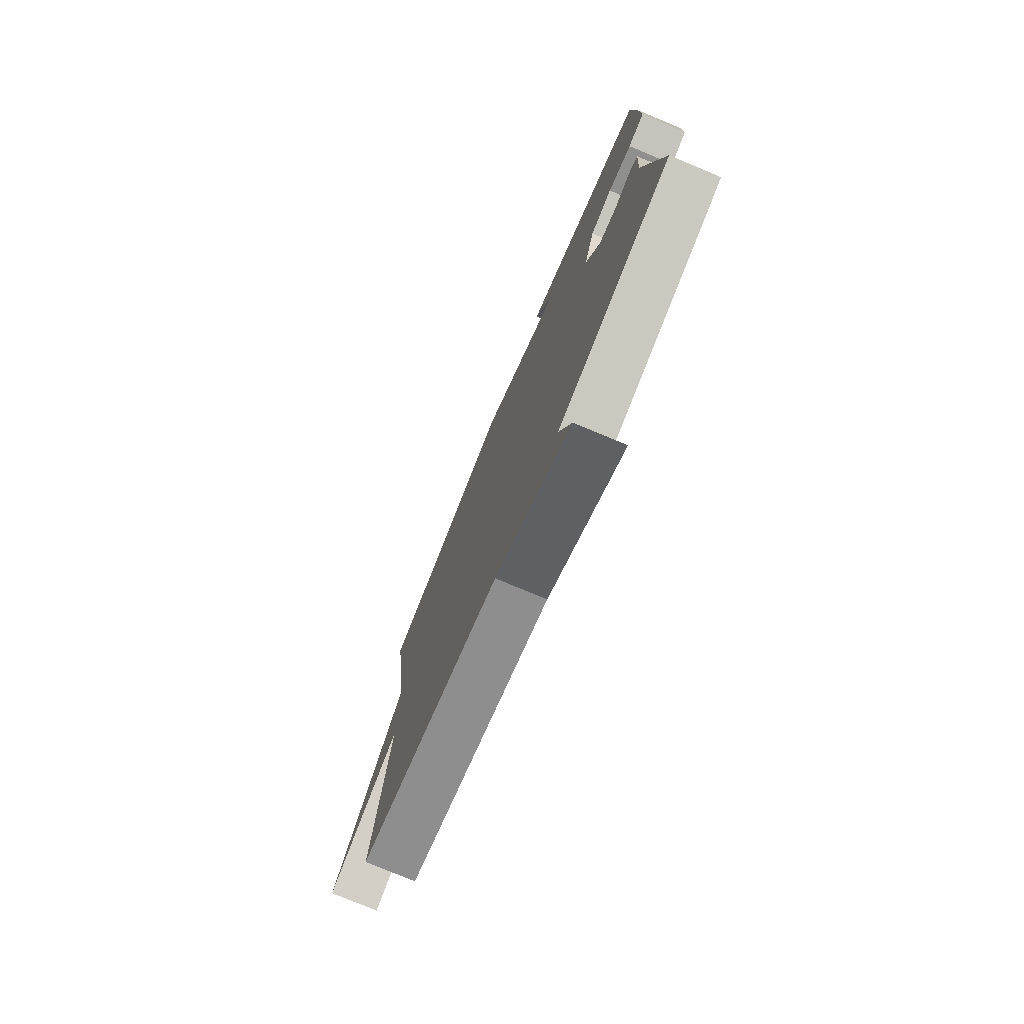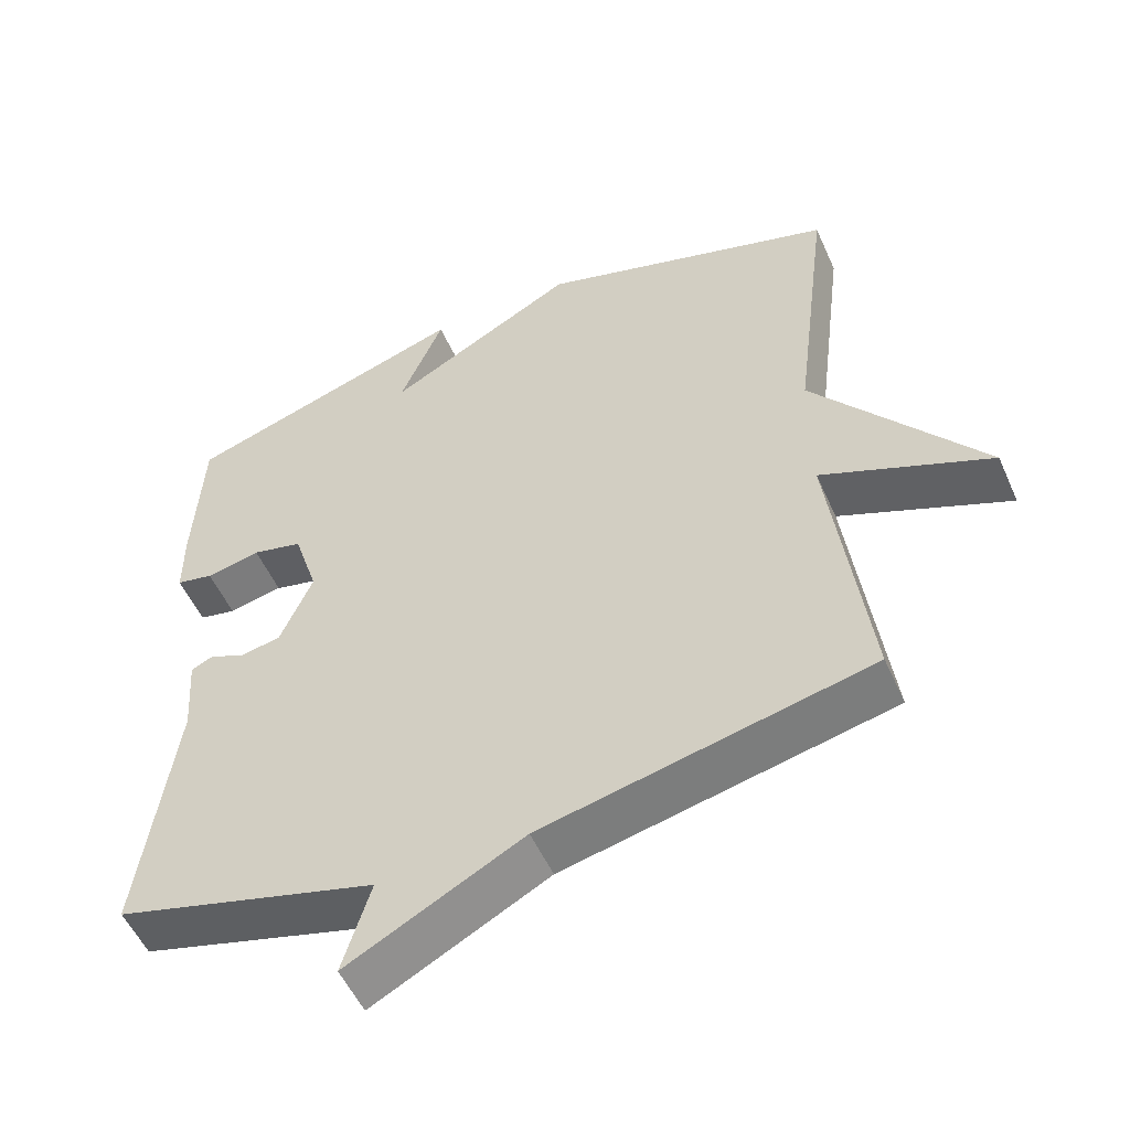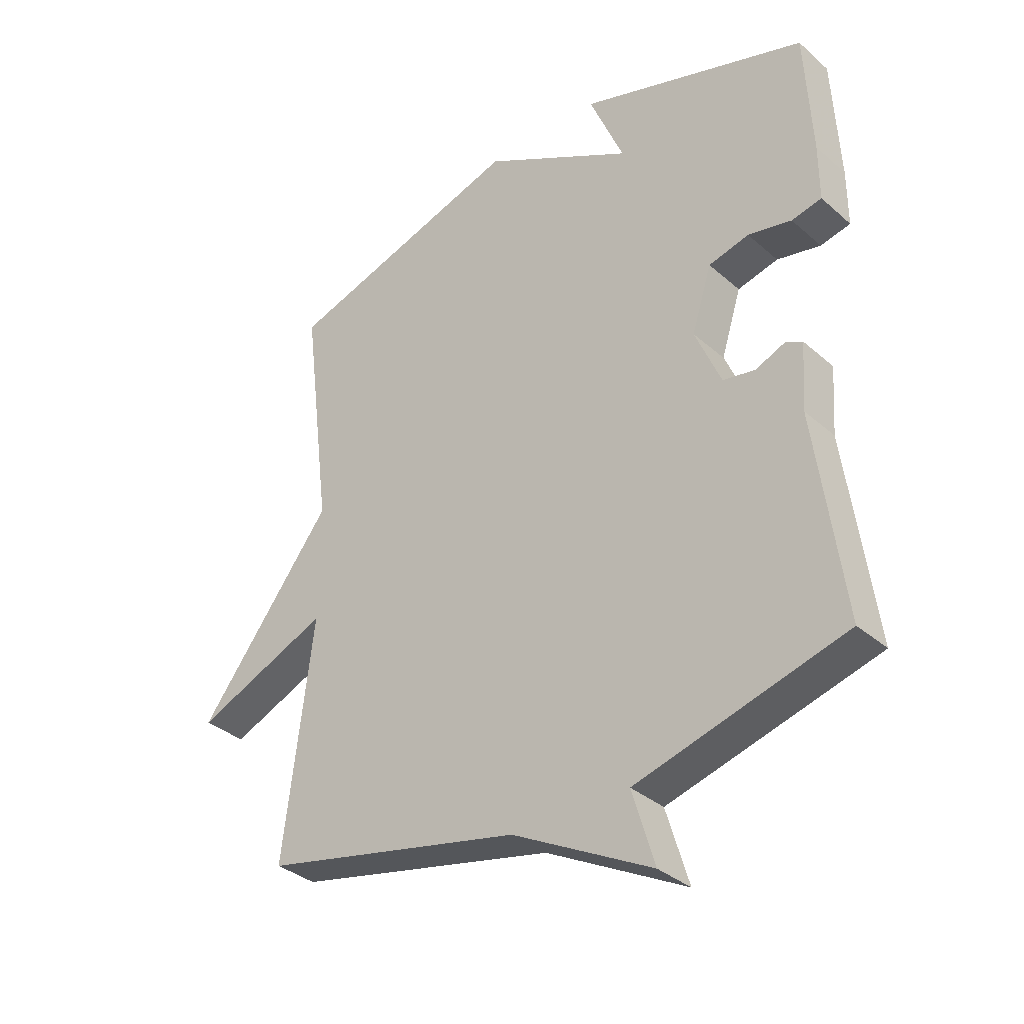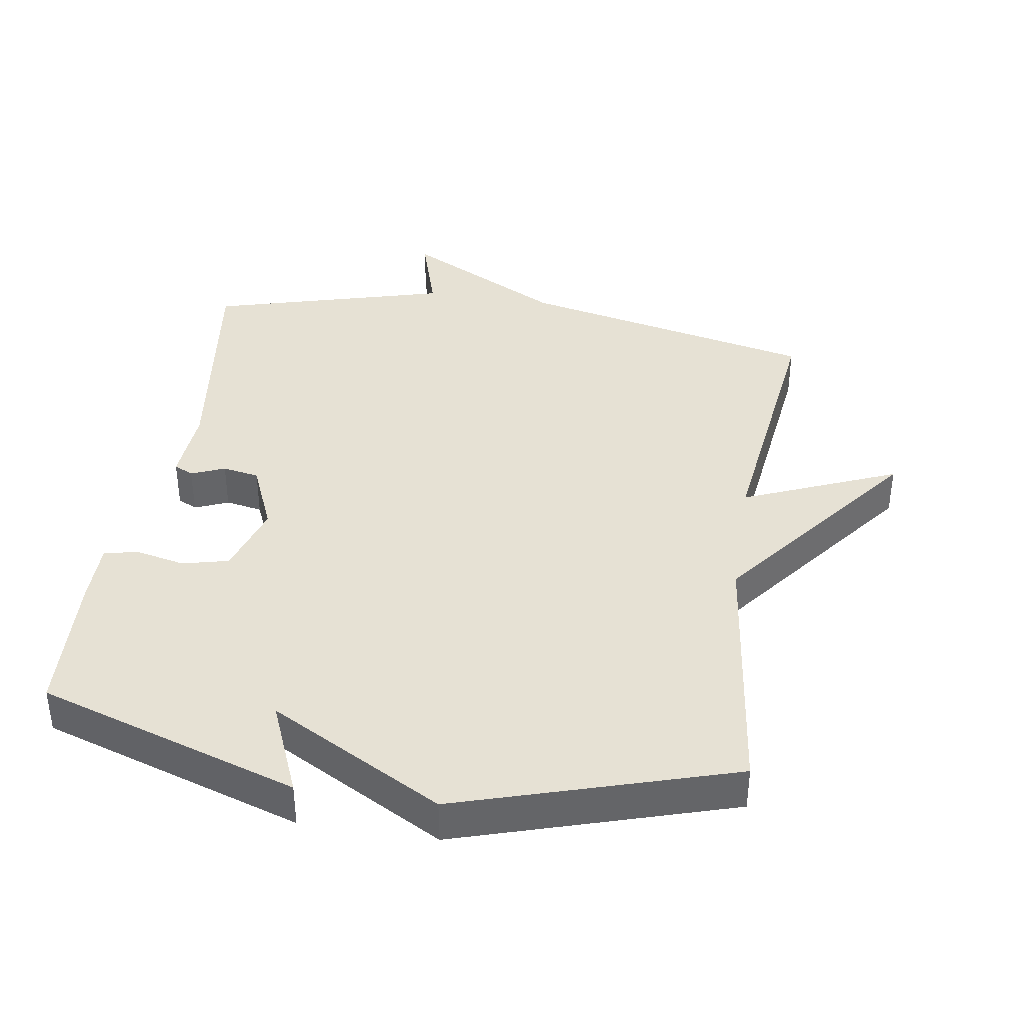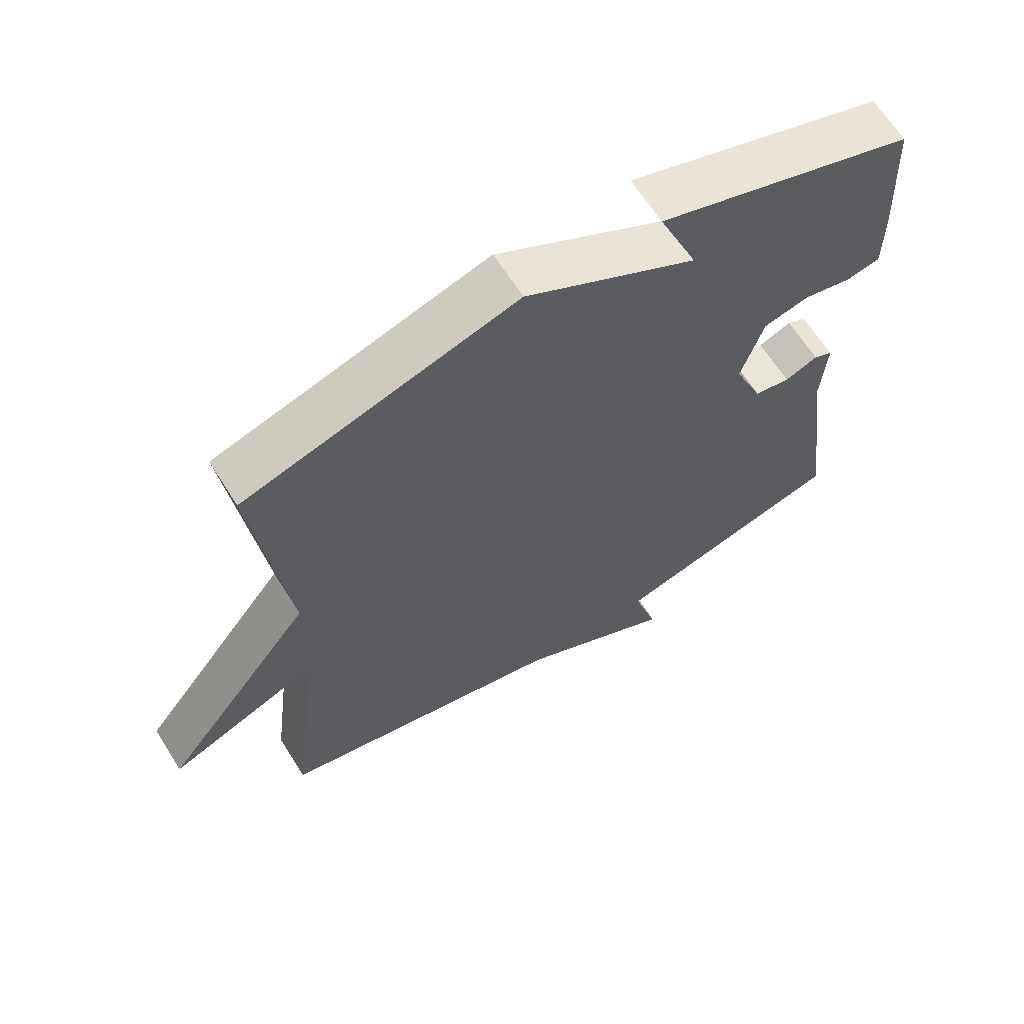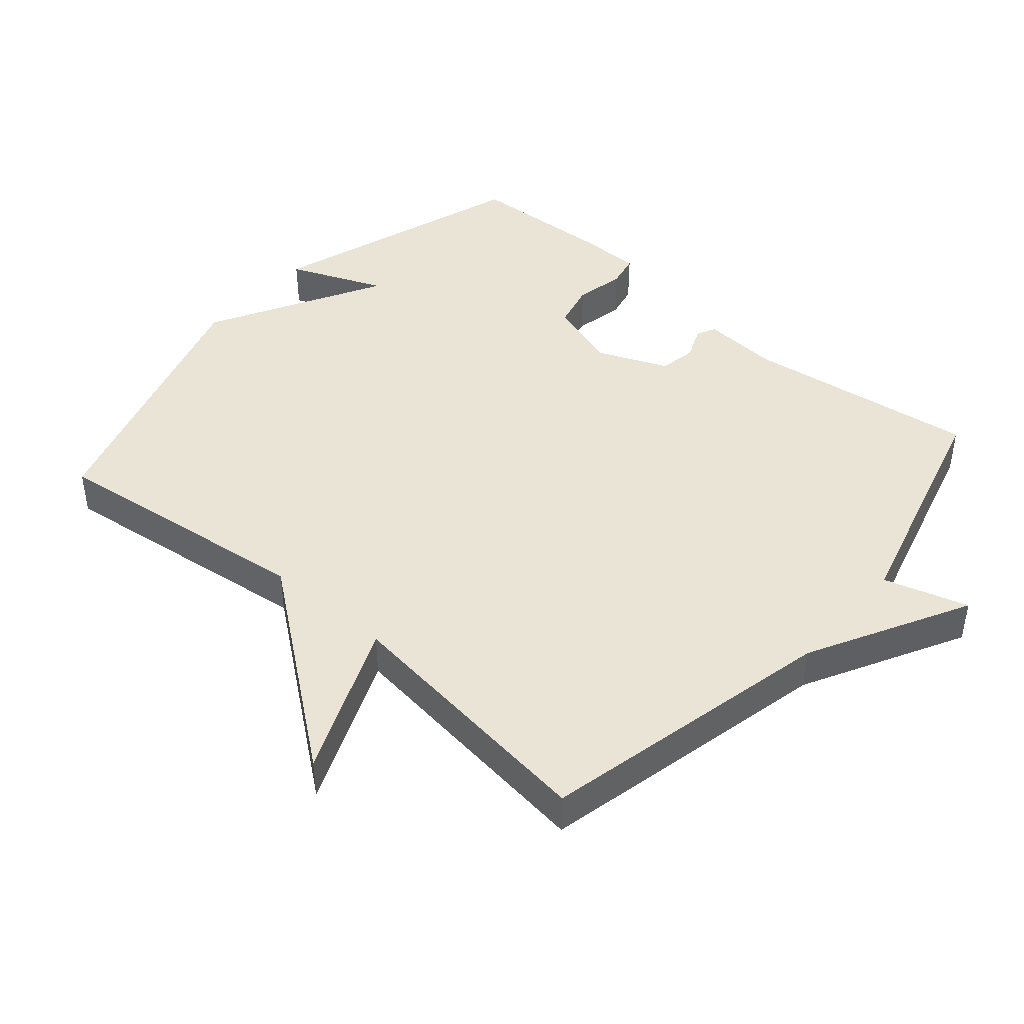
<metadata>
{"format":"obj","ext":"obj","renderer":"f3d","projection":"perspective","resolution":1024,"background":"white","views":[{"elev":-77.2,"azim":-112.7,"up":"+Z"},{"elev":-53.5,"azim":23.8,"up":"+Z"},{"elev":-34.7,"azim":-139.1,"up":"+Z"},{"elev":39.0,"azim":8.9,"up":"+Y"},{"elev":64.7,"azim":147.9,"up":"+Z"},{"elev":43.6,"azim":130.9,"up":"+Y"}]}
</metadata>
<code>
v -0.5 0.07 0.5
v -0.11 0.07 0.627
v -0.169 0.07 0.485
v 0.09 0.07 0.627
v 0.5 0.07 0.5
v 0.45 0.07 0.101
v 0.68 0.07 -0.196
v 0.45 0.07 -0.099
v 0.5 0.07 -0.5
v 0.055 0.07 -0.598
v -0.183 0.07 -0.724
v -0.145 0.07 -0.598
v -0.5 0.07 -0.5
v -0.453 0.07 -0.15
v -0.461 0.07 -0.037
v -0.432 0.07 -0.023
v -0.382 0.07 -0.044
v -0.327 0.07 -0.034
v -0.283 0.07 0.07
v -0.317 0.07 0.178
v -0.386 0.07 0.195
v -0.46 0.07 0.179
v -0.511 0.07 0.19
v -0.511 0.07 0.286
v -0.5 0 0.5
v -0.11 0 0.627
v -0.169 0 0.485
v 0.09 0 0.627
v 0.5 0 0.5
v 0.45 0 0.101
v 0.68 0 -0.196
v 0.45 0 -0.099
v 0.5 0 -0.5
v 0.055 0 -0.598
v -0.183 0 -0.724
v -0.145 0 -0.598
v -0.5 0 -0.5
v -0.453 0 -0.15
v -0.461 0 -0.037
v -0.432 0 -0.023
v -0.382 0 -0.044
v -0.327 0 -0.034
v -0.283 0 0.07
v -0.317 0 0.178
v -0.386 0 0.195
v -0.46 0 0.179
v -0.511 0 0.19
v -0.511 0 0.286
f 1 2 3
f 24 1 3
f 23 24 3
f 22 23 3
f 21 22 3
f 4 5 6
f 3 4 6
f 21 3 6
f 20 21 6
f 19 20 6
f 18 19 6
f 17 18 6
f 14 15 16 17
f 14 17 6
f 13 14 6
f 12 13 6
f 10 11 12 6
f 8 9 10
f 8 10 6
f 6 7 8
f 27 26 25
f 27 25 48
f 27 48 47
f 27 47 46
f 27 46 45
f 30 29 28
f 30 28 27
f 30 27 45
f 30 45 44
f 30 44 43
f 30 43 42
f 30 42 41
f 41 40 39 38
f 30 41 38
f 30 38 37
f 30 37 36
f 30 36 35 34
f 34 33 32
f 30 34 32
f 32 31 30
f 1 25 26 2
f 2 26 27 3
f 3 27 28 4
f 4 28 29 5
f 5 29 30 6
f 6 30 31 7
f 7 31 32 8
f 8 32 33 9
f 9 33 34 10
f 10 34 35 11
f 11 35 36 12
f 12 36 37 13
f 13 37 38 14
f 14 38 39 15
f 15 39 40 16
f 16 40 41 17
f 17 41 42 18
f 18 42 43 19
f 19 43 44 20
f 20 44 45 21
f 21 45 46 22
f 22 46 47 23
f 23 47 48 24
f 24 48 25 1

</code>
